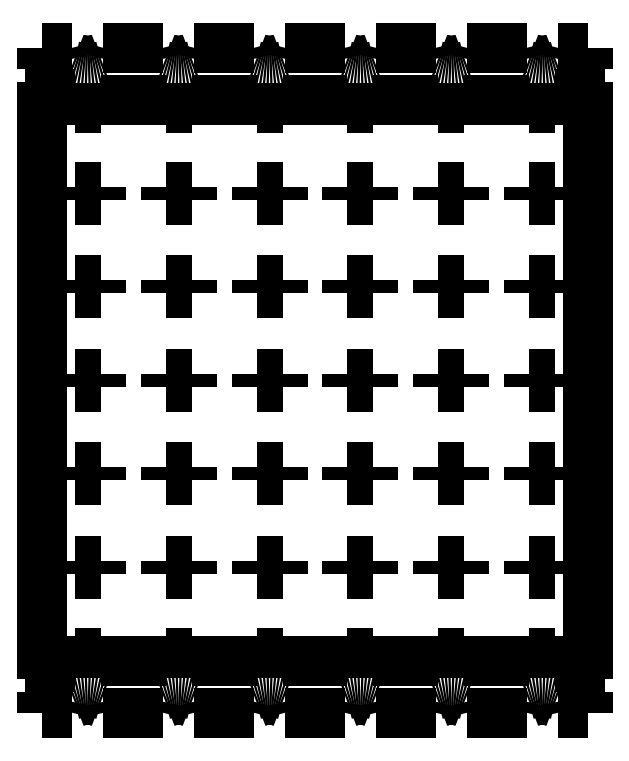
<metadata>
{"format":"dxf","ext":"dxf","renderer":"ezdxf+matplotlib","layout":"modelspace","background":"white","min_lineweight":24,"dpi":150}
</metadata>
<code>
0
SECTION
2
ENTITIES
0
INSERT
8
0
2
block 2
10
0
20
0
30
0
0
INSERT
8
0
2
block 3
10
0
20
0
30
0
0
INSERT
8
0
2
block 4
10
0
20
0
30
0
0
INSERT
8
0
2
block 5
10
0
20
0
30
0
0
INSERT
8
0
2
block 6
10
0
20
0
30
0
0
INSERT
8
0
2
block 7
10
0
20
0
30
0
0
INSERT
8
0
2
block 8
10
0
20
0
30
0
0
INSERT
8
0
2
block 9
10
0
20
0
30
0
0
INSERT
8
0
2
block 10
10
0
20
0
30
0
0
INSERT
8
0
2
block 11
10
0
20
0
30
0
0
INSERT
8
0
2
block 12
10
0
20
0
30
0
0
INSERT
8
0
2
block 13
10
0
20
0
30
0
0
INSERT
8
0
2
block 14
10
0
20
0
30
0
0
INSERT
8
0
2
block 15
10
0
20
0
30
0
0
INSERT
8
0
2
block 16
10
0
20
0
30
0
0
INSERT
8
0
2
block 17
10
0
20
0
30
0
0
INSERT
8
0
2
block 18
10
0
20
0
30
0
0
INSERT
8
0
2
block 19
10
0
20
0
30
0
0
INSERT
8
0
2
block 20
10
0
20
0
30
0
0
INSERT
8
0
2
block 21
10
0
20
0
30
0
0
INSERT
8
0
2
block 22
10
0
20
0
30
0
0
INSERT
8
0
2
block 23
10
0
20
0
30
0
0
INSERT
8
0
2
block 24
10
0
20
0
30
0
0
INSERT
8
0
2
block 25
10
0
20
0
30
0
0
INSERT
8
0
2
block 26
10
0
20
0
30
0
0
INSERT
8
0
2
block 27
10
0
20
0
30
0
0
INSERT
8
0
2
block 28
10
0
20
0
30
0
0
INSERT
8
0
2
block 29
10
0
20
0
30
0
0
INSERT
8
0
2
block 30
10
0
20
0
30
0
0
INSERT
8
0
2
block 31
10
0
20
0
30
0
0
INSERT
8
0
2
block 32
10
0
20
0
30
0
0
INSERT
8
0
2
block 33
10
0
20
0
30
0
0
INSERT
8
0
2
block 34
10
0
20
0
30
0
0
INSERT
8
0
2
block 35
10
0
20
0
30
0
0
INSERT
8
0
2
block 36
10
0
20
0
30
0
0
INSERT
8
0
2
block 37
10
0
20
0
30
0
0
INSERT
8
0
2
block 38
10
0
20
0
30
0
0
INSERT
8
0
2
block 39
10
0
20
0
30
0
0
INSERT
8
0
2
block 40
10
0
20
0
30
0
0
INSERT
8
0
2
block 41
10
0
20
0
30
0
0
INSERT
8
0
2
block 42
10
0
20
0
30
0
0
INSERT
8
0
2
block 43
10
0
20
0
30
0
0
INSERT
8
0
2
block 44
10
0
20
0
30
0
0
INSERT
8
0
2
block 45
10
0
20
0
30
0
0
INSERT
8
0
2
block 46
10
0
20
0
30
0
0
INSERT
8
0
2
block 47
10
0
20
0
30
0
0
INSERT
8
0
2
block 48
10
0
20
0
30
0
0
INSERT
8
0
2
block 49
10
0
20
0
30
0
0
INSERT
8
0
2
block 50
10
0
20
0
30
0
0
INSERT
8
0
2
block 51
10
0
20
0
30
0
0
INSERT
8
0
2
block 52
10
0
20
0
30
0
0
INSERT
8
0
2
block 53
10
0
20
0
30
0
0
INSERT
8
0
2
block 54
10
0
20
0
30
0
0
INSERT
8
0
2
block 55
10
0
20
0
30
0
0
INSERT
8
0
2
block 56
10
0
20
0
30
0
0
INSERT
8
0
2
block 57
10
0
20
0
30
0
0
INSERT
8
0
2
block 58
10
0
20
0
30
0
0
INSERT
8
0
2
block 59
10
0
20
0
30
0
0
INSERT
8
0
2
block 60
10
0
20
0
30
0
0
INSERT
8
0
2
block 61
10
0
20
0
30
0
0
INSERT
8
0
2
block 62
10
0
20
0
30
0
0
INSERT
8
0
2
block 63
10
0
20
0
30
0
0
INSERT
8
0
2
block 64
10
0
20
0
30
0
0
INSERT
8
0
2
block 65
10
0
20
0
30
0
0
INSERT
8
0
2
block 66
10
0
20
0
30
0
0
INSERT
8
0
2
block 67
10
0
20
0
30
0
0
INSERT
8
0
2
block 68
10
0
20
0
30
0
0
INSERT
8
0
2
block 69
10
0
20
0
30
0
0
INSERT
8
0
2
block 70
10
0
20
0
30
0
0
INSERT
8
0
2
block 71
10
0
20
0
30
0
0
INSERT
8
0
2
block 72
10
0
20
0
30
0
0
INSERT
8
0
2
block 73
10
0
20
0
30
0
0
INSERT
8
0
2
block 74
10
0
20
0
30
0
0
INSERT
8
0
2
block 75
10
0
20
0
30
0
0
INSERT
8
0
2
block 76
10
0
20
0
30
0
0
INSERT
8
0
2
block 77
10
0
20
0
30
0
0
INSERT
8
0
2
block 78
10
0
20
0
30
0
0
INSERT
8
0
2
block 79
10
0
20
0
30
0
0
INSERT
8
0
2
block 80
10
0
20
0
30
0
0
INSERT
8
0
2
block 81
10
0
20
0
30
0
0
INSERT
8
0
2
block 82
10
0
20
0
30
0
0
INSERT
8
0
2
block 83
10
0
20
0
30
0
0
INSERT
8
0
2
block 84
10
0
20
0
30
0
0
INSERT
8
0
2
block 85
10
0
20
0
30
0
0
INSERT
8
0
2
block 86
10
0
20
0
30
0
0
INSERT
8
0
2
block 87
10
0
20
0
30
0
0
INSERT
8
0
2
block 88
10
0
20
0
30
0
0
INSERT
8
0
2
block 89
10
0
20
0
30
0
0
INSERT
8
0
2
block 90
10
0
20
0
30
0
0
INSERT
8
0
2
block 91
10
0
20
0
30
0
0
INSERT
8
0
2
block 92
10
0
20
0
30
0
0
INSERT
8
0
2
block 93
10
0
20
0
30
0
0
INSERT
8
0
2
block 94
10
0
20
0
30
0
0
INSERT
8
0
2
block 95
10
0
20
0
30
0
0
INSERT
8
0
2
block 96
10
0
20
0
30
0
0
INSERT
8
0
2
block 97
10
0
20
0
30
0
0
INSERT
8
0
2
block 98
10
0
20
0
30
0
0
INSERT
8
0
2
block 99
10
0
20
0
30
0
0
INSERT
8
0
2
block 100
10
0
20
0
30
0
0
INSERT
8
0
2
block 101
10
0
20
0
30
0
0
INSERT
8
0
2
block 102
10
0
20
0
30
0
0
INSERT
8
0
2
block 103
10
0
20
0
30
0
0
INSERT
8
0
2
block 104
10
0
20
0
30
0
0
INSERT
8
0
2
block 105
10
0
20
0
30
0
0
INSERT
8
0
2
block 106
10
0
20
0
30
0
0
INSERT
8
0
2
block 107
10
0
20
0
30
0
0
INSERT
8
0
2
block 108
10
0
20
0
30
0
0
INSERT
8
0
2
block 109
10
0
20
0
30
0
0
INSERT
8
0
2
block 110
10
0
20
0
30
0
0
INSERT
8
0
2
block 111
10
0
20
0
30
0
0
INSERT
8
0
2
block 112
10
0
20
0
30
0
0
INSERT
8
0
2
block 113
10
0
20
0
30
0
0
INSERT
8
0
2
block 114
10
0
20
0
30
0
0
INSERT
8
0
2
block 115
10
0
20
0
30
0
0
INSERT
8
0
2
block 116
10
0
20
0
30
0
0
INSERT
8
0
2
block 117
10
0
20
0
30
0
0
INSERT
8
0
2
block 118
10
0
20
0
30
0
0
INSERT
8
0
2
block 119
10
0
20
0
30
0
0
INSERT
8
0
2
block 120
10
0
20
0
30
0
0
INSERT
8
0
2
block 121
10
0
20
0
30
0
0
INSERT
8
0
2
block 122
10
0
20
0
30
0
0
INSERT
8
0
2
block 123
10
0
20
0
30
0
0
INSERT
8
0
2
block 124
10
0
20
0
30
0
0
INSERT
8
0
2
block 125
10
0
20
0
30
0
0
INSERT
8
0
2
block 126
10
0
20
0
30
0
0
INSERT
8
0
2
block 127
10
0
20
0
30
0
0
INSERT
8
0
2
block 128
10
0
20
0
30
0
0
INSERT
8
0
2
block 129
10
0
20
0
30
0
0
INSERT
8
0
2
block 130
10
0
20
0
30
0
0
INSERT
8
0
2
block 131
10
0
20
0
30
0
0
INSERT
8
0
2
block 132
10
0
20
0
30
0
0
INSERT
8
0
2
block 133
10
0
20
0
30
0
0
INSERT
8
0
2
block 134
10
0
20
0
30
0
0
INSERT
8
0
2
block 135
10
0
20
0
30
0
0
INSERT
8
0
2
block 136
10
0
20
0
30
0
0
INSERT
8
0
2
block 137
10
0
20
0
30
0
0
INSERT
8
0
2
block 138
10
0
20
0
30
0
0
INSERT
8
0
2
block 139
10
0
20
0
30
0
0
INSERT
8
0
2
block 140
10
0
20
0
30
0
0
INSERT
8
0
2
block 141
10
0
20
0
30
0
0
INSERT
8
0
2
block 142
10
0
20
0
30
0
0
INSERT
8
0
2
block 143
10
0
20
0
30
0
0
INSERT
8
0
2
block 144
10
0
20
0
30
0
0
INSERT
8
0
2
block 145
10
0
20
0
30
0
0
INSERT
8
0
2
block 146
10
0
20
0
30
0
0
INSERT
8
0
2
block 147
10
0
20
0
30
0
0
INSERT
8
0
2
block 148
10
0
20
0
30
0
0
INSERT
8
0
2
block 149
10
0
20
0
30
0
0
INSERT
8
0
2
block 150
10
0
20
0
30
0
0
INSERT
8
0
2
block 151
10
0
20
0
30
0
0
INSERT
8
0
2
block 152
10
0
20
0
30
0
0
INSERT
8
0
2
block 153
10
0
20
0
30
0
0
INSERT
8
0
2
block 154
10
0
20
0
30
0
0
INSERT
8
0
2
block 155
10
0
20
0
30
0
0
INSERT
8
0
2
block 156
10
0
20
0
30
0
0
INSERT
8
0
2
block 157
10
0
20
0
30
0
0
INSERT
8
0
2
block 158
10
0
20
0
30
0
0
INSERT
8
0
2
block 159
10
0
20
0
30
0
0
INSERT
8
0
2
block 160
10
0
20
0
30
0
0
INSERT
8
0
2
block 161
10
0
20
0
30
0
0
INSERT
8
0
2
block 162
10
0
20
0
30
0
0
INSERT
8
0
2
block 163
10
0
20
0
30
0
0
INSERT
8
0
2
block 164
10
0
20
0
30
0
0
INSERT
8
0
2
block 165
10
0
20
0
30
0
0
INSERT
8
0
2
block 166
10
0
20
0
30
0
0
INSERT
8
0
2
block 167
10
0
20
0
30
0
0
INSERT
8
0
2
block 168
10
0
20
0
30
0
0
INSERT
8
0
2
block 169
10
0
20
0
30
0
0
INSERT
8
0
2
block 170
10
0
20
0
30
0
0
INSERT
8
0
2
block 171
10
0
20
0
30
0
0
INSERT
8
0
2
block 172
10
0
20
0
30
0
0
INSERT
8
0
2
block 173
10
0
20
0
30
0
0
INSERT
8
0
2
block 174
10
0
20
0
30
0
0
INSERT
8
0
2
block 175
10
0
20
0
30
0
0
INSERT
8
0
2
block 176
10
0
20
0
30
0
0
INSERT
8
0
2
block 177
10
0
20
0
30
0
0
INSERT
8
0
2
block 178
10
0
20
0
30
0
0
INSERT
8
0
2
block 179
10
0
20
0
30
0
0
INSERT
8
0
2
block 180
10
0
20
0
30
0
0
INSERT
8
0
2
block 181
10
0
20
0
30
0
0
INSERT
8
0
2
block 182
10
0
20
0
30
0
0
INSERT
8
0
2
block 183
10
0
20
0
30
0
0
INSERT
8
0
2
block 184
10
0
20
0
30
0
0
INSERT
8
0
2
block 185
10
0
20
0
30
0
0
INSERT
8
0
2
block 186
10
0
20
0
30
0
0
INSERT
8
0
2
block 187
10
0
20
0
30
0
0
INSERT
8
0
2
block 188
10
0
20
0
30
0
0
INSERT
8
0
2
block 189
10
0
20
0
30
0
0
INSERT
8
0
2
block 190
10
0
20
0
30
0
0
INSERT
8
0
2
block 191
10
0
20
0
30
0
0
INSERT
8
0
2
block 192
10
0
20
0
30
0
0
INSERT
8
0
2
block 193
10
0
20
0
30
0
0
INSERT
8
0
2
block 194
10
0
20
0
30
0
0
INSERT
8
0
2
block 195
10
0
20
0
30
0
0
INSERT
8
0
2
block 196
10
0
20
0
30
0
0
INSERT
8
0
2
block 197
10
0
20
0
30
0
0
INSERT
8
0
2
block 198
10
0
20
0
30
0
0
INSERT
8
0
2
block 199
10
0
20
0
30
0
0
INSERT
8
0
2
block 200
10
0
20
0
30
0
0
INSERT
8
0
2
block 201
10
0
20
0
30
0
0
INSERT
8
0
2
block 202
10
0
20
0
30
0
0
INSERT
8
0
2
block 203
10
0
20
0
30
0
0
INSERT
8
0
2
block 204
10
0
20
0
30
0
0
INSERT
8
0
2
block 205
10
0
20
0
30
0
0
INSERT
8
0
2
block 206
10
0
20
0
30
0
0
INSERT
8
0
2
block 207
10
0
20
0
30
0
0
INSERT
8
0
2
block 208
10
0
20
0
30
0
0
INSERT
8
0
2
block 209
10
0
20
0
30
0
0
INSERT
8
0
2
block 210
10
0
20
0
30
0
0
INSERT
8
0
2
block 211
10
0
20
0
30
0
0
INSERT
8
0
2
block 212
10
0
20
0
30
0
0
INSERT
8
0
2
block 213
10
0
20
0
30
0
0
INSERT
8
0
2
block 214
10
0
20
0
30
0
0
INSERT
8
0
2
block 215
10
0
20
0
30
0
0
INSERT
8
0
2
block 216
10
0
20
0
30
0
0
INSERT
8
0
2
block 217
10
0
20
0
30
0
0
INSERT
8
0
2
block 218
10
0
20
0
30
0
0
INSERT
8
0
2
block 219
10
0
20
0
30
0
0
INSERT
8
0
2
block 220
10
0
20
0
30
0
0
INSERT
8
0
2
block 221
10
0
20
0
30
0
0
INSERT
8
0
2
block 222
10
0
20
0
30
0
0
INSERT
8
0
2
block 223
10
0
20
0
30
0
0
INSERT
8
0
2
block 224
10
0
20
0
30
0
0
INSERT
8
0
2
block 225
10
0
20
0
30
0
0
INSERT
8
0
2
block 226
10
0
20
0
30
0
0
INSERT
8
0
2
block 227
10
0
20
0
30
0
0
INSERT
8
0
2
block 228
10
0
20
0
30
0
0
INSERT
8
0
2
block 229
10
0
20
0
30
0
0
INSERT
8
0
2
block 230
10
0
20
0
30
0
0
INSERT
8
0
2
block 231
10
0
20
0
30
0
0
INSERT
8
0
2
block 232
10
0
20
0
30
0
0
INSERT
8
0
2
block 233
10
0
20
0
30
0
0
INSERT
8
0
2
block 234
10
0
20
0
30
0
0
INSERT
8
0
2
block 235
10
0
20
0
30
0
0
INSERT
8
0
2
block 236
10
0
20
0
30
0
0
INSERT
8
0
2
block 237
10
0
20
0
30
0
0
INSERT
8
0
2
block 238
10
0
20
0
30
0
0
INSERT
8
0
2
block 239
10
0
20
0
30
0
0
INSERT
8
0
2
block 240
10
0
20
0
30
0
0
INSERT
8
0
2
block 241
10
0
20
0
30
0
0
INSERT
8
0
2
block 242
10
0
20
0
30
0
0
INSERT
8
0
2
block 243
10
0
20
0
30
0
0
INSERT
8
0
2
block 244
10
0
20
0
30
0
0
INSERT
8
0
2
block 245
10
0
20
0
30
0
0
INSERT
8
0
2
block 246
10
0
20
0
30
0
0
INSERT
8
0
2
block 247
10
0
20
0
30
0
0
INSERT
8
0
2
block 248
10
0
20
0
30
0
0
INSERT
8
0
2
block 249
10
0
20
0
30
0
0
INSERT
8
0
2
block 250
10
0
20
0
30
0
0
INSERT
8
0
2
block 251
10
0
20
0
30
0
0
INSERT
8
0
2
block 252
10
0
20
0
30
0
0
INSERT
8
0
2
block 253
10
0
20
0
30
0
0
INSERT
8
0
2
block 254
10
0
20
0
30
0
0
INSERT
8
0
2
block 255
10
0
20
0
30
0
0
INSERT
8
0
2
block 256
10
0
20
0
30
0
0
INSERT
8
0
2
block 257
10
0
20
0
30
0
0
INSERT
8
0
2
block 258
10
0
20
0
30
0
0
INSERT
8
0
2
block 259
10
0
20
0
30
0
0
INSERT
8
0
2
block 260
10
0
20
0
30
0
0
INSERT
8
0
2
block 261
10
0
20
0
30
0
0
INSERT
8
0
2
block 262
10
0
20
0
30
0
0
INSERT
8
0
2
block 263
10
0
20
0
30
0
0
INSERT
8
0
2
block 264
10
0
20
0
30
0
0
INSERT
8
0
2
block 265
10
0
20
0
30
0
0
INSERT
8
0
2
block 266
10
0
20
0
30
0
0
INSERT
8
0
2
block 267
10
0
20
0
30
0
0
INSERT
8
0
2
block 268
10
0
20
0
30
0
0
INSERT
8
0
2
block 269
10
0
20
0
30
0
0
INSERT
8
0
2
block 270
10
0
20
0
30
0
0
INSERT
8
0
2
block 271
10
0
20
0
30
0
0
INSERT
8
0
2
block 272
10
0
20
0
30
0
0
INSERT
8
0
2
block 273
10
0
20
0
30
0
0
INSERT
8
0
2
block 274
10
0
20
0
30
0
0
INSERT
8
0
2
block 275
10
0
20
0
30
0
0
INSERT
8
0
2
block 276
10
0
20
0
30
0
0
INSERT
8
0
2
block 277
10
0
20
0
30
0
0
INSERT
8
0
2
block 278
10
0
20
0
30
0
0
INSERT
8
0
2
block 279
10
0
20
0
30
0
0
INSERT
8
0
2
block 280
10
0
20
0
30
0
0
INSERT
8
0
2
block 281
10
0
20
0
30
0
0
INSERT
8
0
2
block 282
10
0
20
0
30
0
0
INSERT
8
0
2
block 283
10
0
20
0
30
0
0
INSERT
8
0
2
block 284
10
0
20
0
30
0
0
INSERT
8
0
2
block 285
10
0
20
0
30
0
0
INSERT
8
0
2
block 286
10
0
20
0
30
0
0
INSERT
8
0
2
block 287
10
0
20
0
30
0
0
INSERT
8
0
2
block 288
10
0
20
0
30
0
0
INSERT
8
0
2
block 289
10
0
20
0
30
0
0
INSERT
8
0
2
block 290
10
0
20
0
30
0
0
INSERT
8
0
2
block 291
10
0
20
0
30
0
0
INSERT
8
0
2
block 292
10
0
20
0
30
0
0
INSERT
8
0
2
block 293
10
0
20
0
30
0
0
INSERT
8
0
2
block 294
10
0
20
0
30
0
0
INSERT
8
0
2
block 295
10
0
20
0
30
0
0
INSERT
8
0
2
block 296
10
0
20
0
30
0
0
INSERT
8
0
2
block 297
10
0
20
0
30
0
0
INSERT
8
0
2
block 298
10
0
20
0
30
0
0
INSERT
8
0
2
block 299
10
0
20
0
30
0
0
INSERT
8
0
2
block 300
10
0
20
0
30
0
0
INSERT
8
0
2
block 301
10
0
20
0
30
0
0
INSERT
8
0
2
block 302
10
0
20
0
30
0
0
INSERT
8
0
2
block 303
10
0
20
0
30
0
0
INSERT
8
0
2
block 304
10
0
20
0
30
0
0
INSERT
8
0
2
block 305
10
0
20
0
30
0
0
INSERT
8
0
2
block 306
10
0
20
0
30
0
0
INSERT
8
0
2
block 307
10
0
20
0
30
0
0
INSERT
8
0
2
block 308
10
0
20
0
30
0
0
INSERT
8
0
2
block 309
10
0
20
0
30
0
0
INSERT
8
0
2
block 310
10
0
20
0
30
0
0
INSERT
8
0
2
block 311
10
0
20
0
30
0
0
INSERT
8
0
2
block 312
10
0
20
0
30
0
0
INSERT
8
0
2
block 313
10
0
20
0
30
0
0
INSERT
8
0
2
block 314
10
0
20
0
30
0
0
INSERT
8
0
2
block 315
10
0
20
0
30
0
0
INSERT
8
0
2
block 316
10
0
20
0
30
0
0
INSERT
8
0
2
block 317
10
0
20
0
30
0
0
INSERT
8
0
2
block 318
10
0
20
0
30
0
0
INSERT
8
0
2
block 319
10
0
20
0
30
0
0
INSERT
8
0
2
block 320
10
0
20
0
30
0
0
INSERT
8
0
2
block 321
10
0
20
0
30
0
0
INSERT
8
0
2
block 322
10
0
20
0
30
0
0
INSERT
8
0
2
block 323
10
0
20
0
30
0
0
INSERT
8
0
2
block 324
10
0
20
0
30
0
0
INSERT
8
0
2
block 325
10
0
20
0
30
0
0
INSERT
8
0
2
block 326
10
0
20
0
30
0
0
INSERT
8
0
2
block 327
10
0
20
0
30
0
0
INSERT
8
0
2
block 328
10
0
20
0
30
0
0
INSERT
8
0
2
block 329
10
0
20
0
30
0
0
INSERT
8
0
2
block 330
10
0
20
0
30
0
0
INSERT
8
0
2
block 331
10
0
20
0
30
0
0
INSERT
8
0
2
block 332
10
0
20
0
30
0
0
INSERT
8
0
2
block 333
10
0
20
0
30
0
0
INSERT
8
0
2
block 334
10
0
20
0
30
0
0
INSERT
8
0
2
block 335
10
0
20
0
30
0
0
INSERT
8
0
2
block 336
10
0
20
0
30
0
0
INSERT
8
0
2
block 337
10
0
20
0
30
0
0
INSERT
8
0
2
block 338
10
0
20
0
30
0
0
INSERT
8
0
2
block 339
10
0
20
0
30
0
0
INSERT
8
0
2
block 340
10
0
20
0
30
0
0
INSERT
8
0
2
block 341
10
0
20
0
30
0
0
INSERT
8
0
2
block 342
10
0
20
0
30
0
0
INSERT
8
0
2
block 343
10
0
20
0
30
0
0
INSERT
8
0
2
block 344
10
0
20
0
30
0
0
INSERT
8
0
2
block 345
10
0
20
0
30
0
0
INSERT
8
0
2
block 346
10
0
20
0
30
0
0
INSERT
8
0
2
block 347
10
0
20
0
30
0
0
INSERT
8
0
2
block 348
10
0
20
0
30
0
0
INSERT
8
0
2
block 349
10
0
20
0
30
0
0
INSERT
8
0
2
block 350
10
0
20
0
30
0
0
INSERT
8
0
2
block 351
10
0
20
0
30
0
0
INSERT
8
0
2
block 352
10
0
20
0
30
0
0
INSERT
8
0
2
block 353
10
0
20
0
30
0
0
INSERT
8
0
2
block 354
10
0
20
0
30
0
0
INSERT
8
0
2
block 355
10
0
20
0
30
0
0
INSERT
8
0
2
block 356
10
0
20
0
30
0
0
INSERT
8
0
2
block 357
10
0
20
0
30
0
0
INSERT
8
0
2
block 358
10
0
20
0
30
0
0
INSERT
8
0
2
block 359
10
0
20
0
30
0
0
INSERT
8
0
2
block 360
10
0
20
0
30
0
0
INSERT
8
0
2
block 361
10
0
20
0
30
0
0
INSERT
8
0
2
block 362
10
0
20
0
30
0
0
INSERT
8
0
2
block 363
10
0
20
0
30
0
0
INSERT
8
0
2
block 364
10
0
20
0
30
0
0
INSERT
8
0
2
block 365
10
0
20
0
30
0
0
INSERT
8
0
2
block 366
10
0
20
0
30
0
0
INSERT
8
0
2
block 367
10
0
20
0
30
0
0
INSERT
8
0
2
block 368
10
0
20
0
30
0
0
INSERT
8
0
2
block 369
10
0
20
0
30
0
0
INSERT
8
0
2
block 370
10
0
20
0
30
0
0
INSERT
8
0
2
block 371
10
0
20
0
30
0
0
INSERT
8
0
2
block 372
10
0
20
0
30
0
0
INSERT
8
0
2
block 373
10
0
20
0
30
0
0
INSERT
8
0
2
block 374
10
0
20
0
30
0
0
INSERT
8
0
2
block 375
10
0
20
0
30
0
0
ENDSEC
0
EOF

</code>
